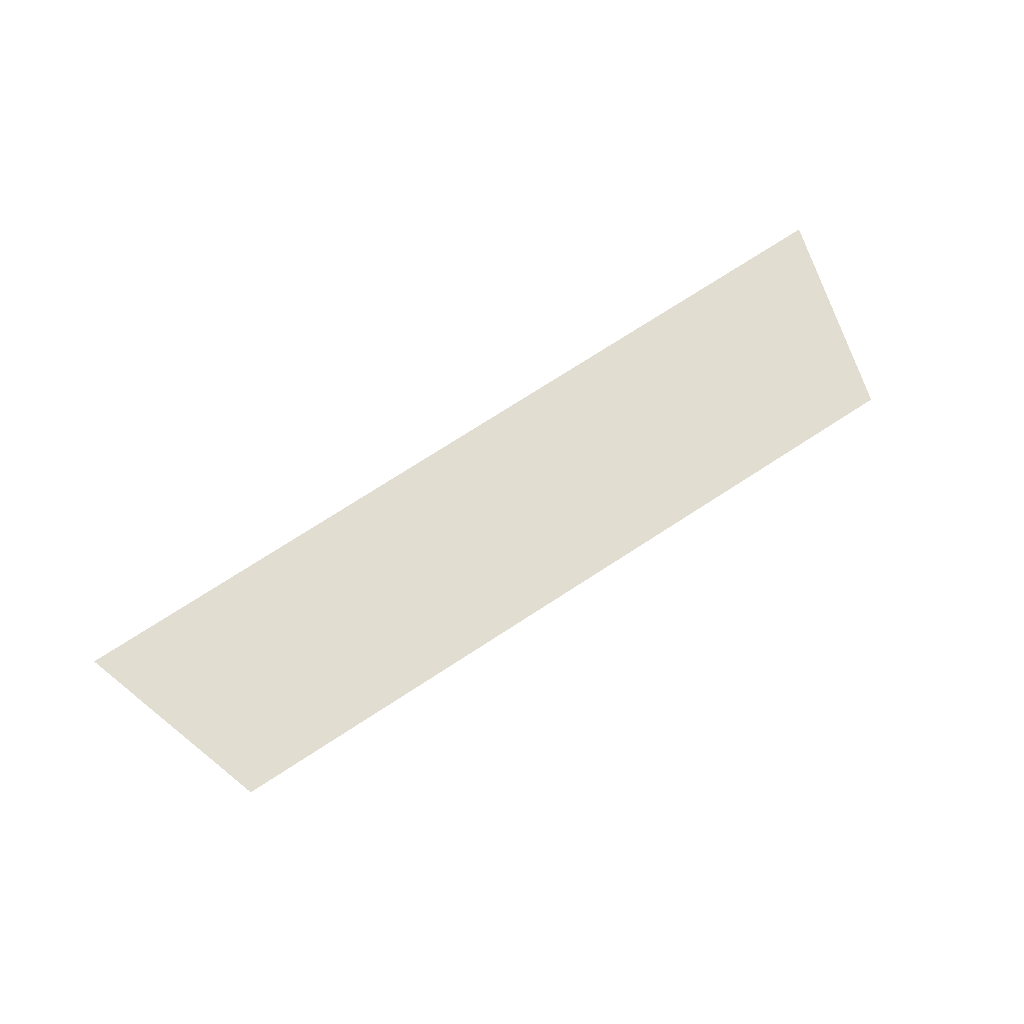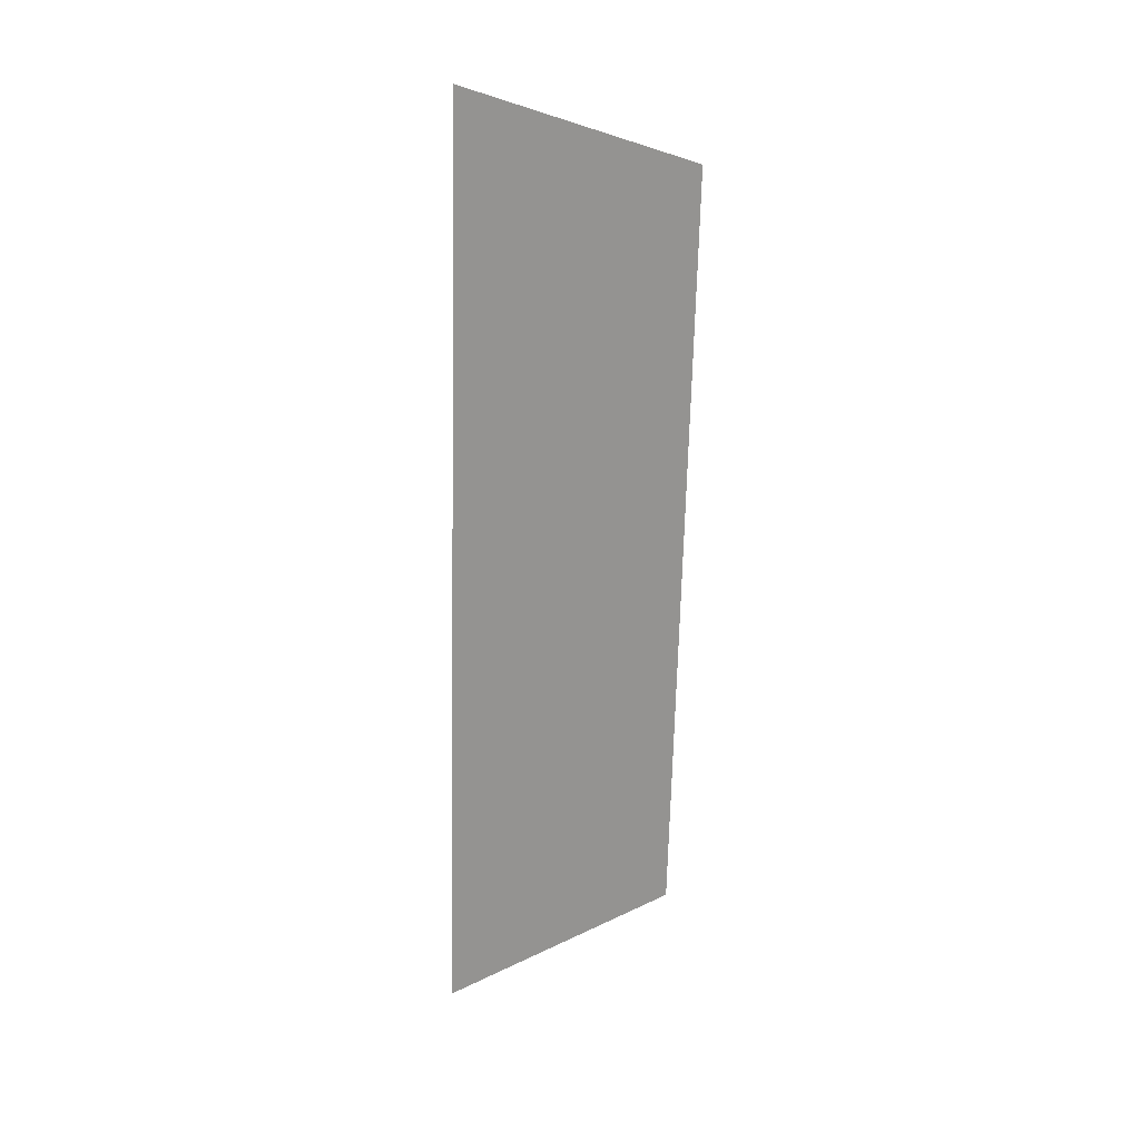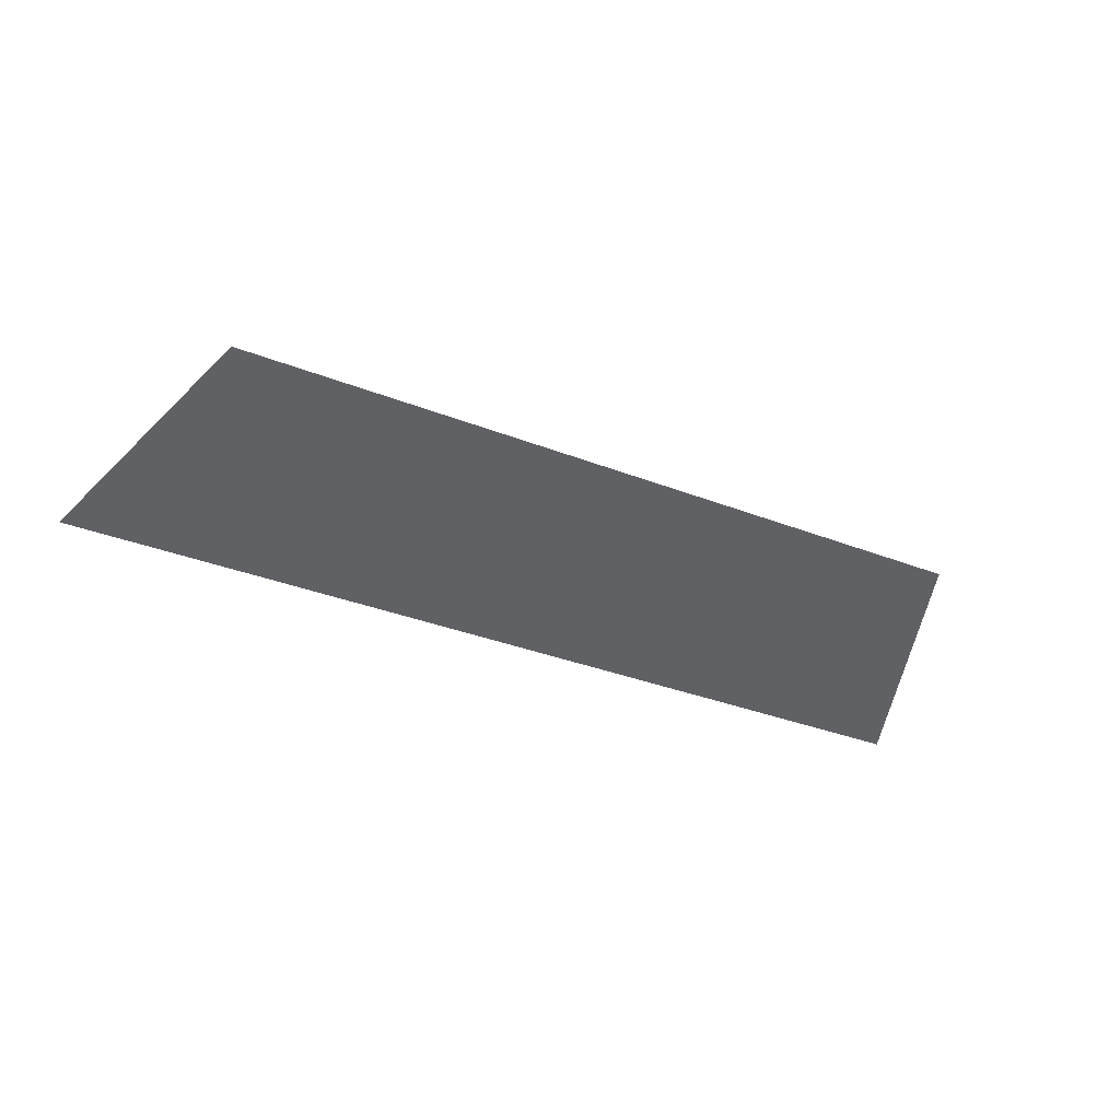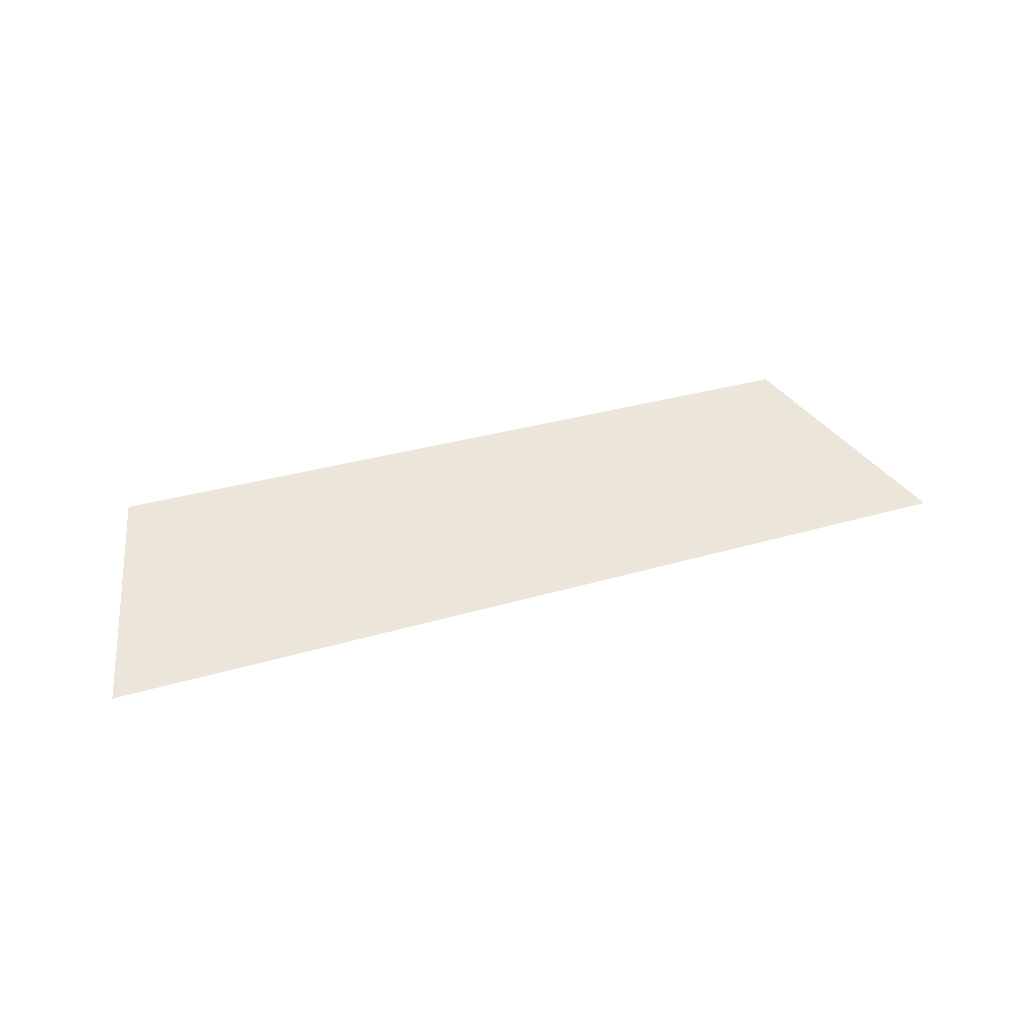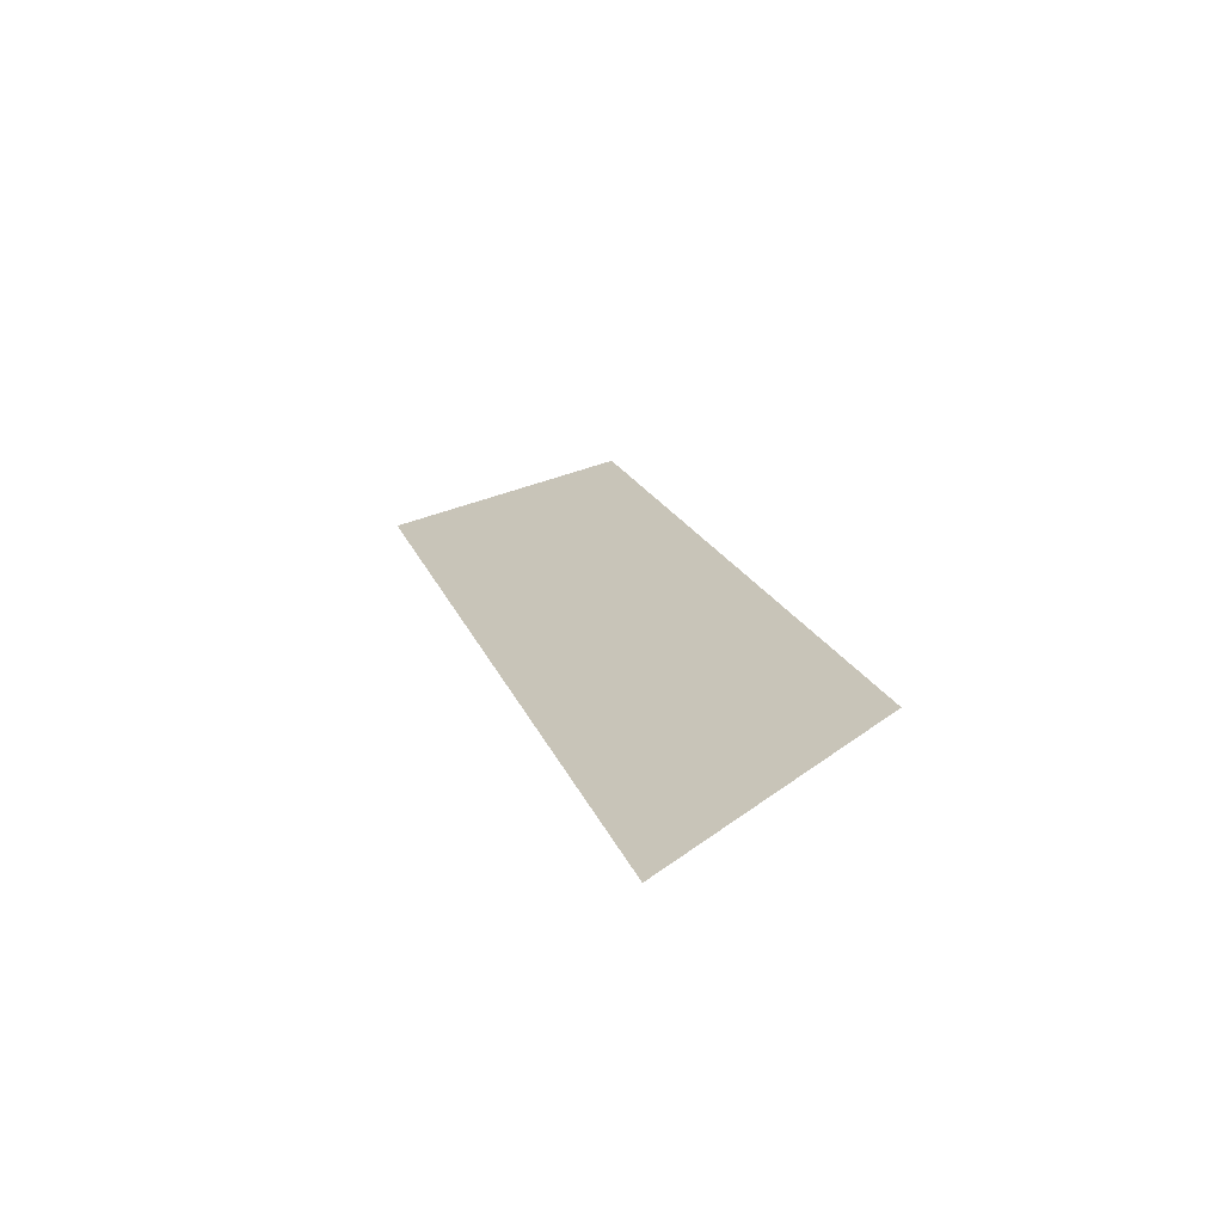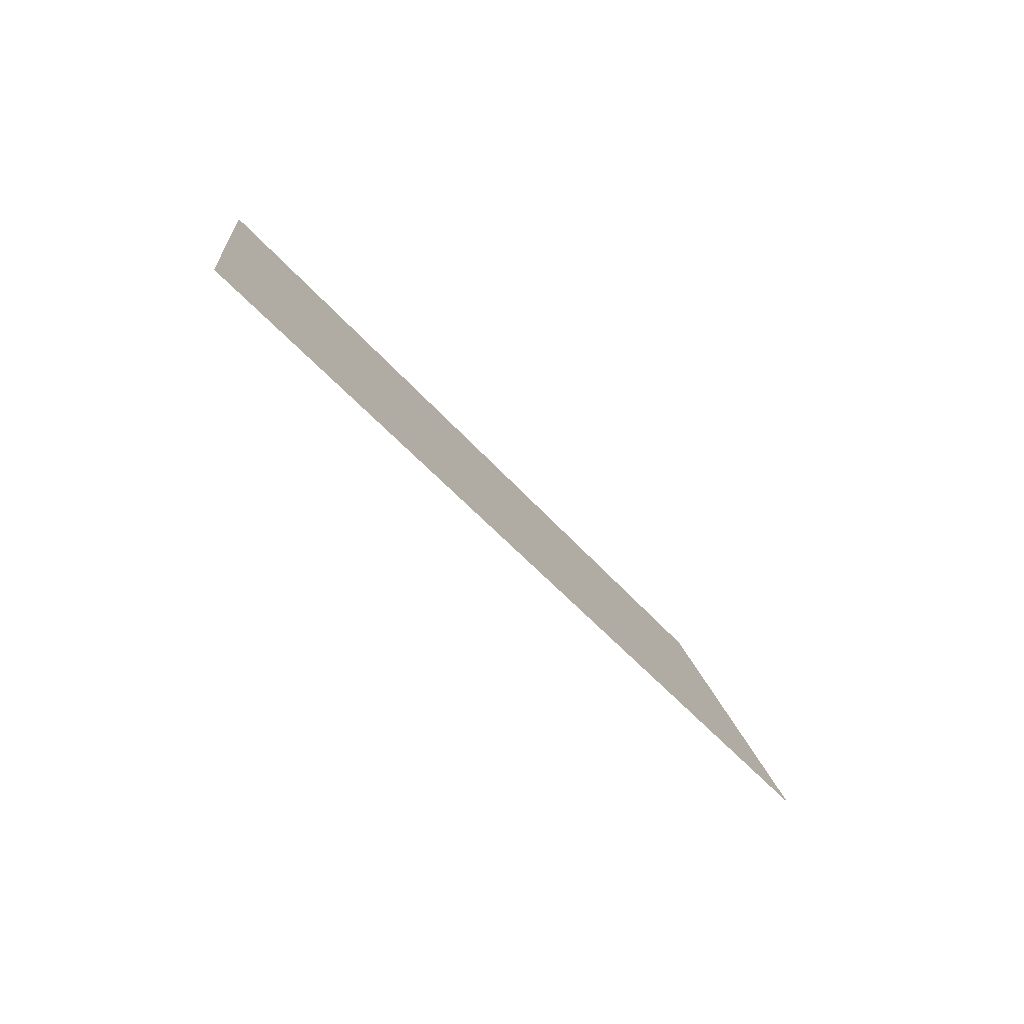
<metadata>
{"format":"obj","ext":"obj","renderer":"f3d","projection":"perspective","resolution":1024,"background":"white","views":[{"elev":75.9,"azim":147.3,"up":"+Z"},{"elev":-67.8,"azim":88.6,"up":"+Z"},{"elev":-33.0,"azim":151.5,"up":"+Z"},{"elev":28.7,"azim":-24.6,"up":"+Z"},{"elev":18.4,"azim":73.9,"up":"+Z"},{"elev":-45.3,"azim":126.9,"up":"+Y"}]}
</metadata>
<code>
o Group10/mesh8/mesh8-geometry#mesh8-geometry
v -0.1789 0.06229 0.01393
v -0.1032 0.0424 0.007092
v -0.1858 0.0424 0.007092
v -0.1101 0.06229 0.01393
f 1 2 3
f 2 1 4
f 3 2 1
f 4 1 2

</code>
